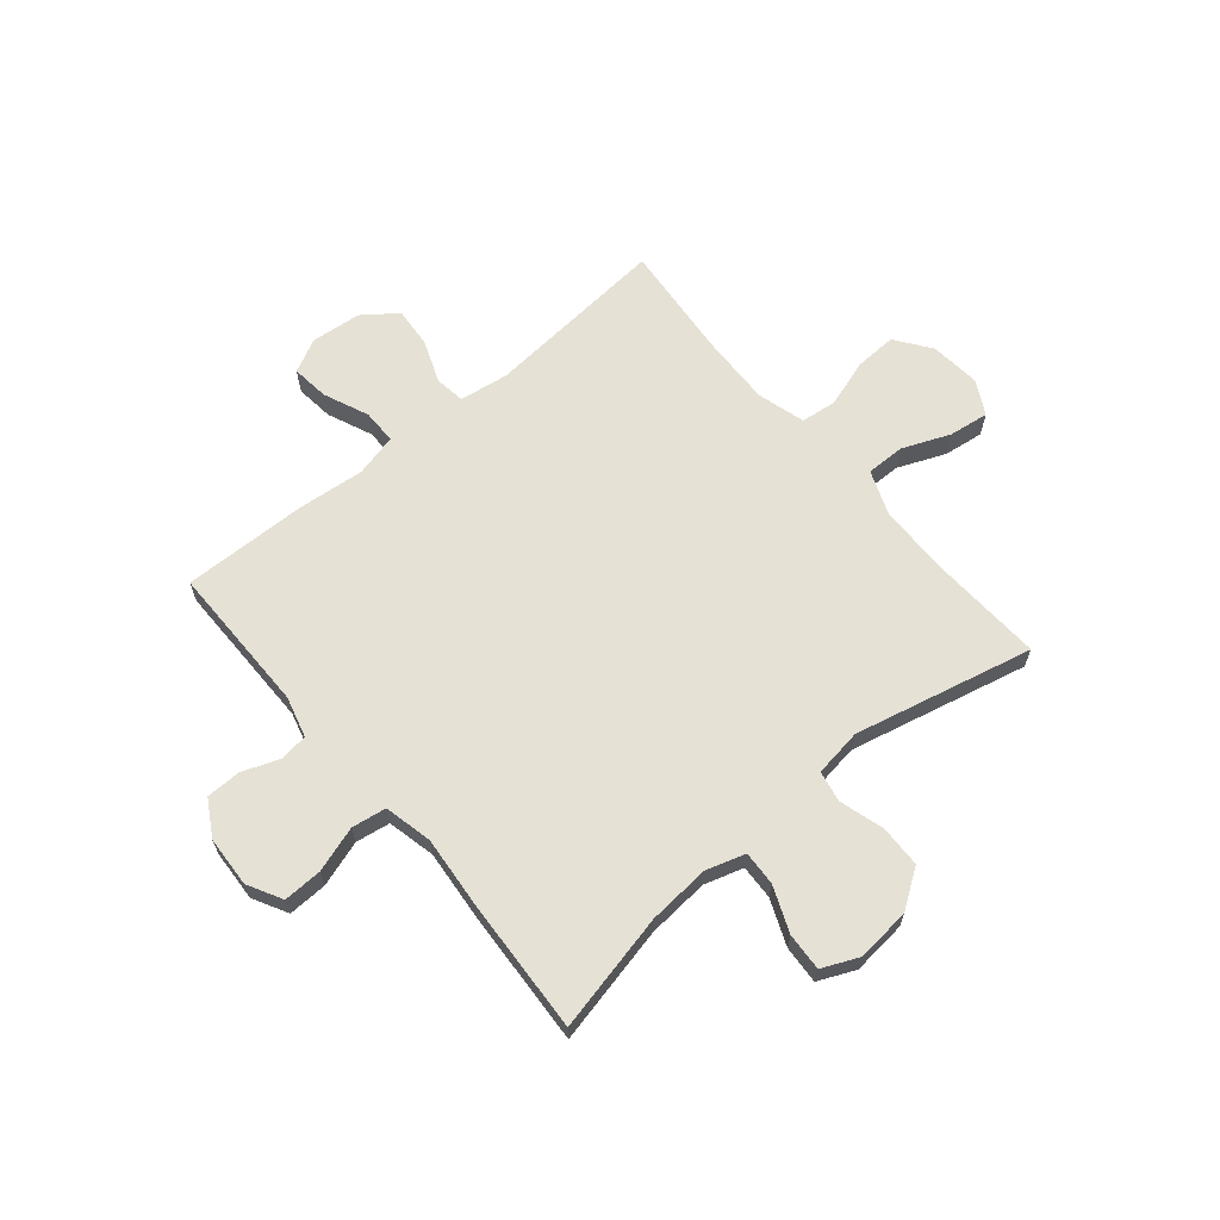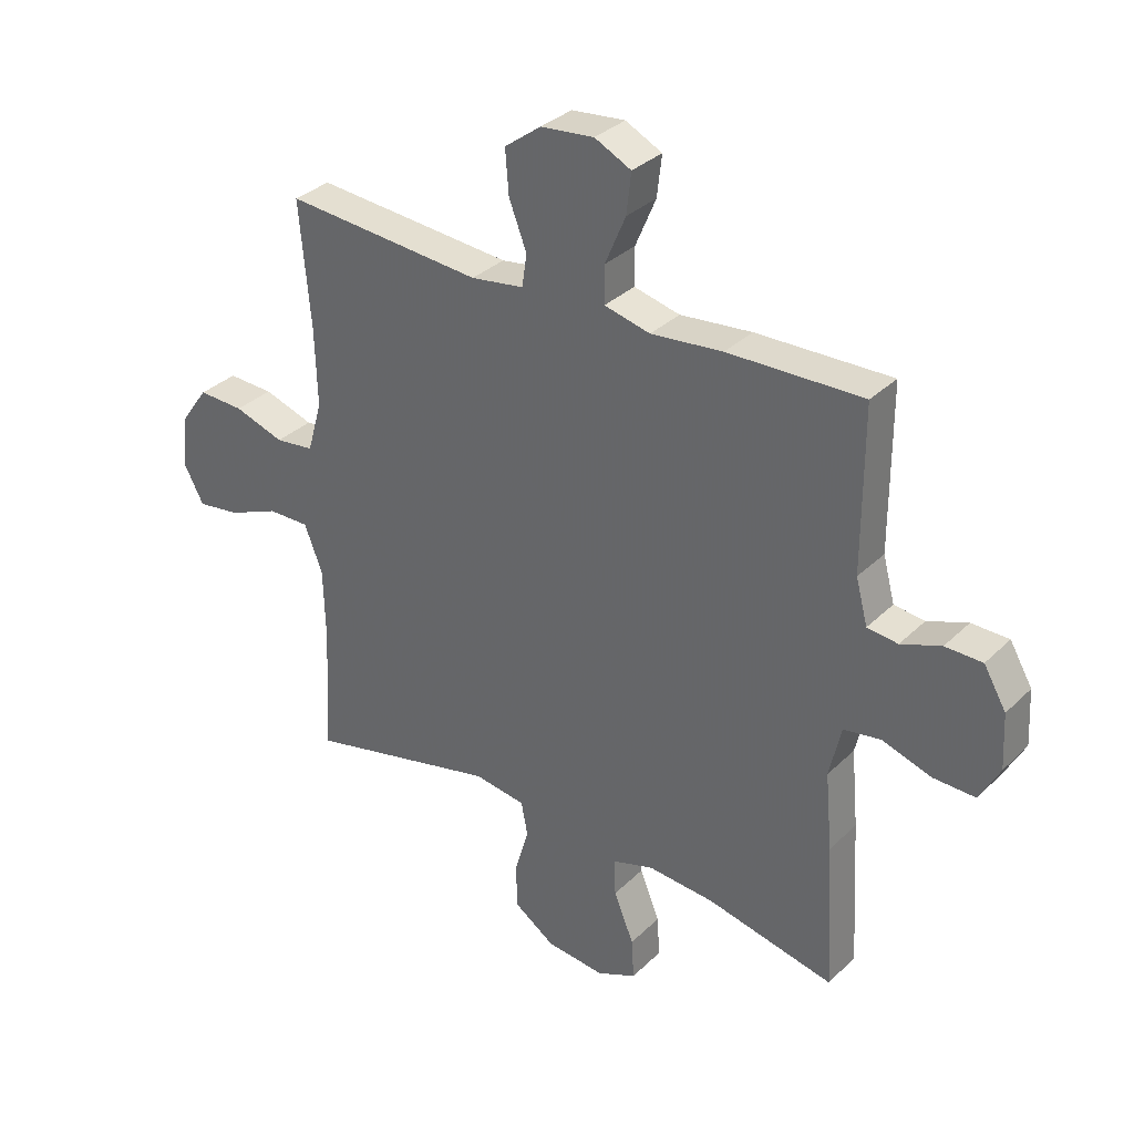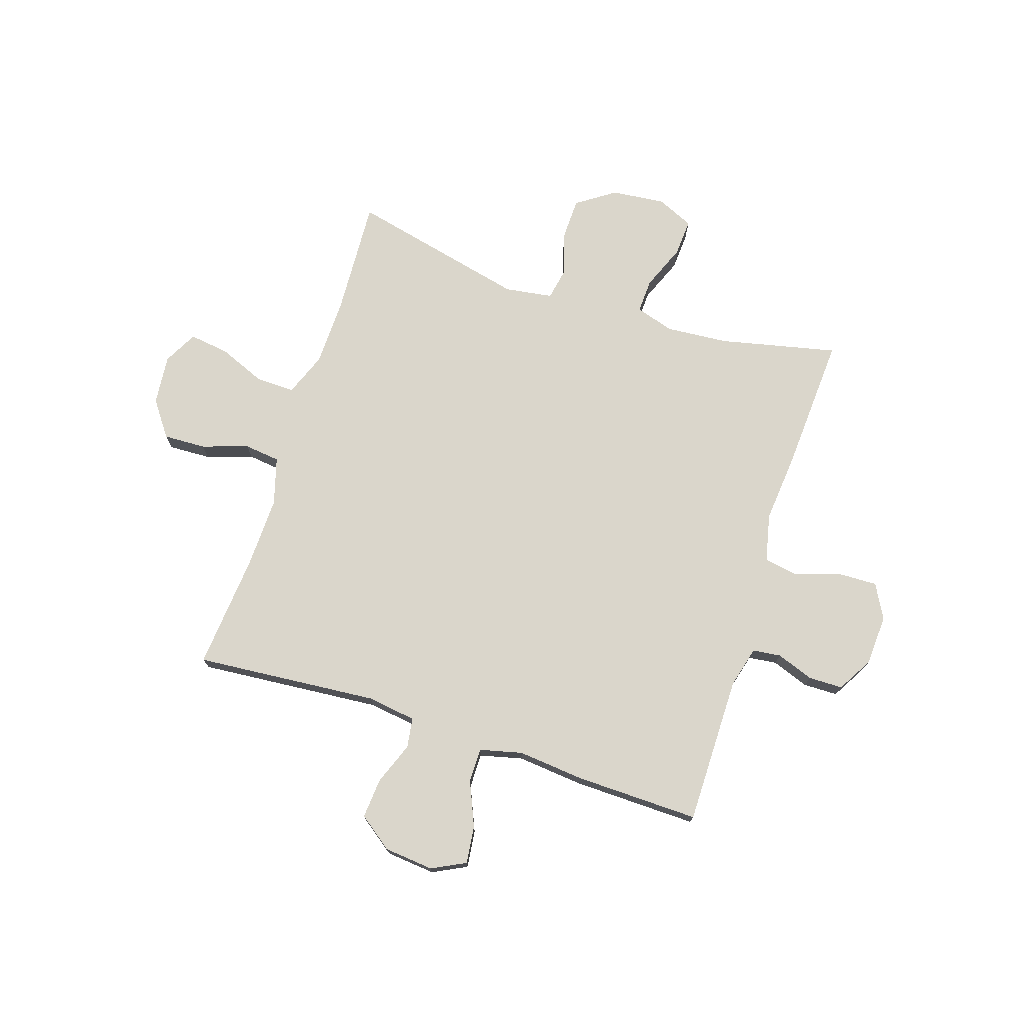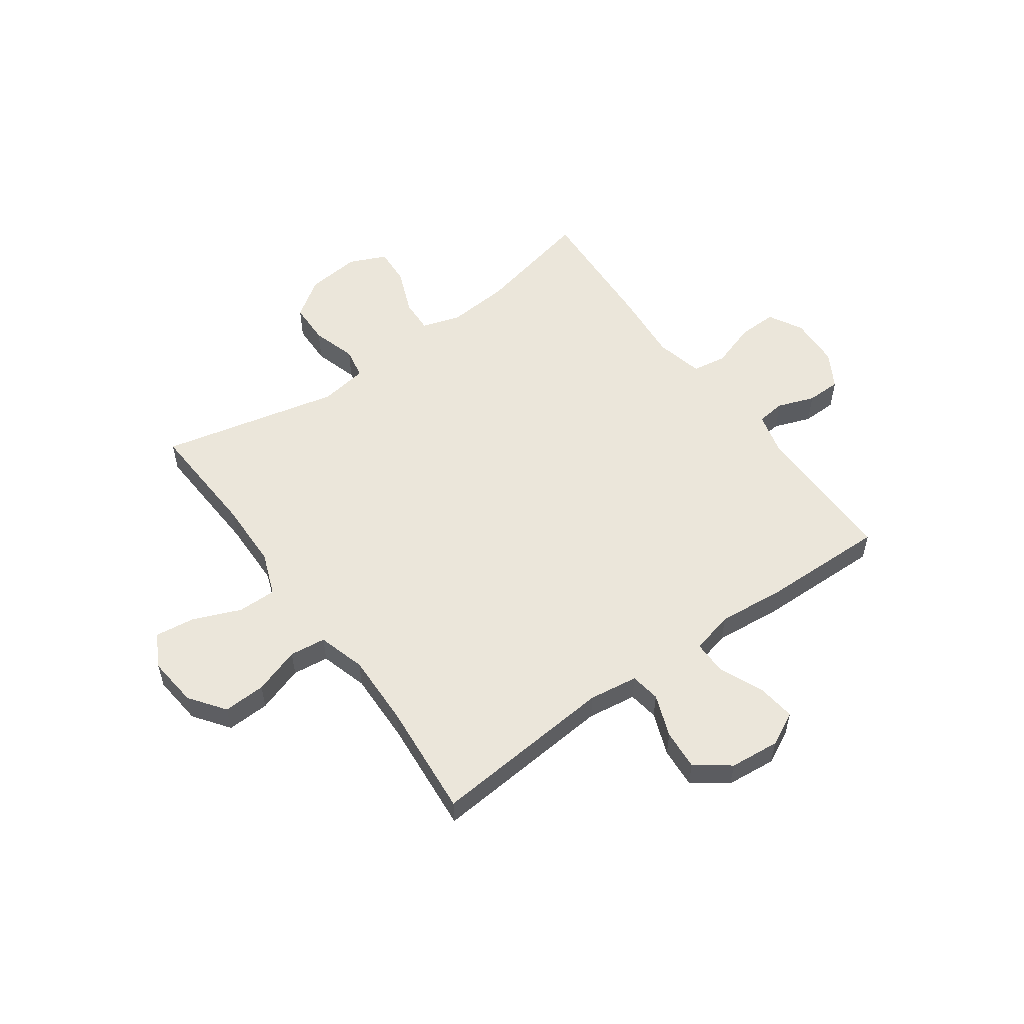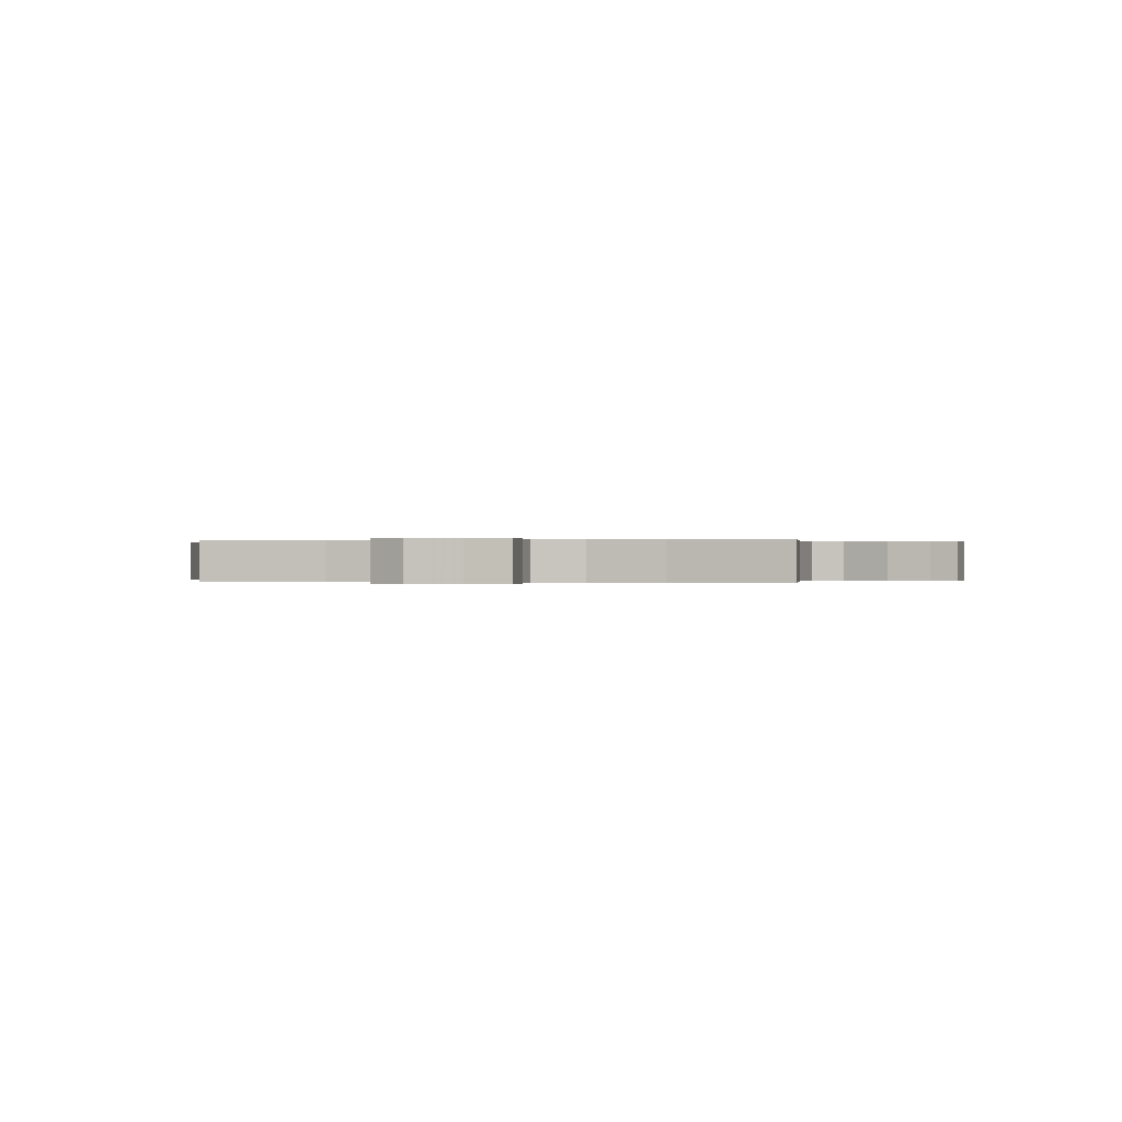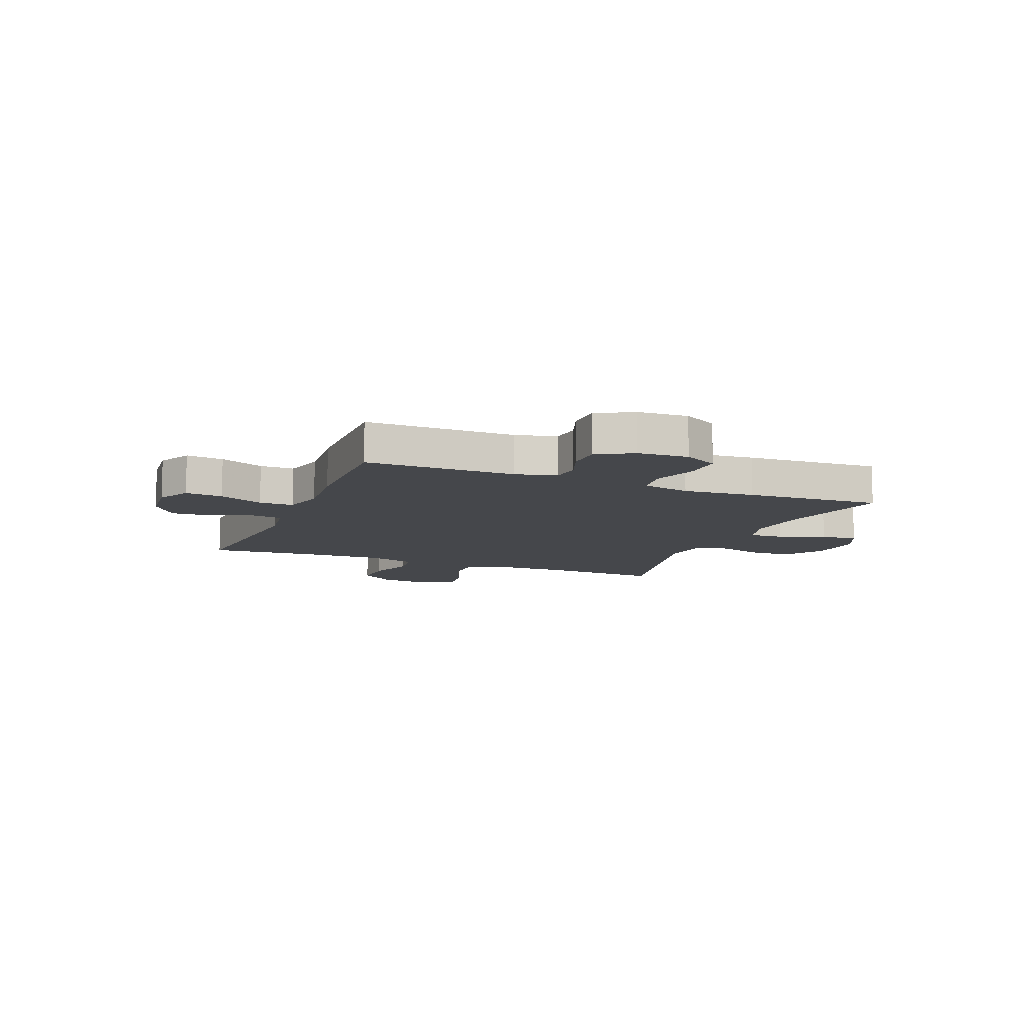
<metadata>
{"format":"obj","ext":"obj","renderer":"f3d","projection":"perspective","resolution":1024,"background":"white","views":[{"elev":64.8,"azim":140.0,"up":"+Y"},{"elev":32.9,"azim":37.4,"up":"+Z"},{"elev":74.1,"azim":17.9,"up":"+Y"},{"elev":54.8,"azim":-35.9,"up":"+Y"},{"elev":0.0,"azim":-78.2,"up":"+Y"},{"elev":-10.3,"azim":67.9,"up":"+Y"}]}
</metadata>
<code>
v -0.5 0.07 0.5
v -0.163 0.07 0.472
v -0.073 0.07 0.485
v -0.065 0.07 0.54
v -0.095 0.07 0.618
v -0.101 0.07 0.692
v -0.039 0.07 0.738
v 0.052 0.07 0.747
v 0.114 0.07 0.716
v 0.106 0.07 0.647
v 0.071 0.07 0.565
v 0.071 0.07 0.502
v 0.149 0.07 0.483
v 0.271 0.07 0.495
v 0.5 0.07 0.5
v 0.5 0.07 0.226
v 0.52 0.07 0.151
v 0.572 0.07 0.145
v 0.64 0.07 0.17
v 0.703 0.07 0.169
v 0.741 0.07 0.104
v 0.746 0.07 0.011
v 0.712 0.07 -0.052
v 0.641 0.07 -0.05
v 0.557 0.07 -0.023
v 0.494 0.07 -0.033
v 0.474 0.07 -0.121
v 0.486 0.07 -0.252
v 0.5 0.07 -0.5
v 0.284 0.07 -0.452
v 0.17 0.07 -0.443
v 0.099 0.07 -0.465
v 0.102 0.07 -0.528
v 0.136 0.07 -0.611
v 0.14 0.07 -0.68
v 0.073 0.07 -0.71
v -0.026 0.07 -0.7
v -0.096 0.07 -0.652
v -0.098 0.07 -0.575
v -0.074 0.07 -0.494
v -0.085 0.07 -0.437
v -0.173 0.07 -0.424
v -0.5 0.07 -0.5
v -0.489 0.07 -0.284
v -0.492 0.07 -0.16
v -0.523 0.07 -0.08
v -0.594 0.07 -0.081
v -0.681 0.07 -0.117
v -0.754 0.07 -0.127
v -0.787 0.07 -0.065
v -0.778 0.07 0.027
v -0.731 0.07 0.092
v -0.653 0.07 0.089
v -0.568 0.07 0.061
v -0.502 0.07 0.069
v -0.477 0.07 0.156
v -0.481 0.07 0.288
v -0.5 0 0.5
v -0.163 0 0.472
v -0.073 0 0.485
v -0.065 0 0.54
v -0.095 0 0.618
v -0.101 0 0.692
v -0.039 0 0.738
v 0.052 0 0.747
v 0.114 0 0.716
v 0.106 0 0.647
v 0.071 0 0.565
v 0.071 0 0.502
v 0.149 0 0.483
v 0.271 0 0.495
v 0.5 0 0.5
v 0.5 0 0.226
v 0.52 0 0.151
v 0.572 0 0.145
v 0.64 0 0.17
v 0.703 0 0.169
v 0.741 0 0.104
v 0.746 0 0.011
v 0.712 0 -0.052
v 0.641 0 -0.05
v 0.557 0 -0.023
v 0.494 0 -0.033
v 0.474 0 -0.121
v 0.486 0 -0.252
v 0.5 0 -0.5
v 0.284 0 -0.452
v 0.17 0 -0.443
v 0.099 0 -0.465
v 0.102 0 -0.528
v 0.136 0 -0.611
v 0.14 0 -0.68
v 0.073 0 -0.71
v -0.026 0 -0.7
v -0.096 0 -0.652
v -0.098 0 -0.575
v -0.074 0 -0.494
v -0.085 0 -0.437
v -0.173 0 -0.424
v -0.5 0 -0.5
v -0.489 0 -0.284
v -0.492 0 -0.16
v -0.523 0 -0.08
v -0.594 0 -0.081
v -0.681 0 -0.117
v -0.754 0 -0.127
v -0.787 0 -0.065
v -0.778 0 0.027
v -0.731 0 0.092
v -0.653 0 0.089
v -0.568 0 0.061
v -0.502 0 0.069
v -0.477 0 0.156
v -0.481 0 0.288
f 52 53 54
f 51 52 54
f 50 51 54
f 49 50 54
f 48 49 54
f 47 48 54
f 46 47 54 55
f 45 46 55 56
f 42 43 44
f 44 45 56
f 42 44 56
f 41 42 56
f 38 39 40
f 37 38 40
f 36 37 40
f 35 36 40
f 34 35 40
f 33 34 40
f 32 33 40 41
f 41 56 57
f 32 41 57
f 31 32 57
f 27 28 29 30
f 57 1 2
f 31 57 2
f 30 31 2
f 27 30 2
f 26 27 2
f 23 24 25
f 22 23 25
f 21 22 25
f 20 21 25
f 19 20 25
f 18 19 25
f 13 14 15 16
f 12 13 16 17
f 9 10 11
f 8 9 11
f 7 8 11
f 6 7 11
f 5 6 11
f 4 5 11
f 3 4 11 12
f 2 3 12 17
f 17 18 25 26
f 2 17 26
f 111 110 109
f 111 109 108
f 111 108 107
f 111 107 106
f 111 106 105
f 111 105 104
f 112 111 104 103
f 113 112 103 102
f 101 100 99
f 113 102 101
f 113 101 99
f 113 99 98
f 97 96 95
f 97 95 94
f 97 94 93
f 97 93 92
f 97 92 91
f 97 91 90
f 98 97 90 89
f 114 113 98
f 114 98 89
f 114 89 88
f 87 86 85 84
f 59 58 114
f 59 114 88
f 59 88 87
f 59 87 84
f 59 84 83
f 82 81 80
f 82 80 79
f 82 79 78
f 82 78 77
f 82 77 76
f 82 76 75
f 73 72 71 70
f 74 73 70 69
f 68 67 66
f 68 66 65
f 68 65 64
f 68 64 63
f 68 63 62
f 68 62 61
f 69 68 61 60
f 74 69 60 59
f 83 82 75 74
f 83 74 59
f 1 58 59 2
f 2 59 60 3
f 3 60 61 4
f 4 61 62 5
f 5 62 63 6
f 6 63 64 7
f 7 64 65 8
f 8 65 66 9
f 9 66 67 10
f 10 67 68 11
f 11 68 69 12
f 12 69 70 13
f 13 70 71 14
f 14 71 72 15
f 15 72 73 16
f 16 73 74 17
f 17 74 75 18
f 18 75 76 19
f 19 76 77 20
f 20 77 78 21
f 21 78 79 22
f 22 79 80 23
f 23 80 81 24
f 24 81 82 25
f 25 82 83 26
f 26 83 84 27
f 27 84 85 28
f 28 85 86 29
f 29 86 87 30
f 30 87 88 31
f 31 88 89 32
f 32 89 90 33
f 33 90 91 34
f 34 91 92 35
f 35 92 93 36
f 36 93 94 37
f 37 94 95 38
f 38 95 96 39
f 39 96 97 40
f 40 97 98 41
f 41 98 99 42
f 42 99 100 43
f 43 100 101 44
f 44 101 102 45
f 45 102 103 46
f 46 103 104 47
f 47 104 105 48
f 48 105 106 49
f 49 106 107 50
f 50 107 108 51
f 51 108 109 52
f 52 109 110 53
f 53 110 111 54
f 54 111 112 55
f 55 112 113 56
f 56 113 114 57
f 57 114 58 1

</code>
